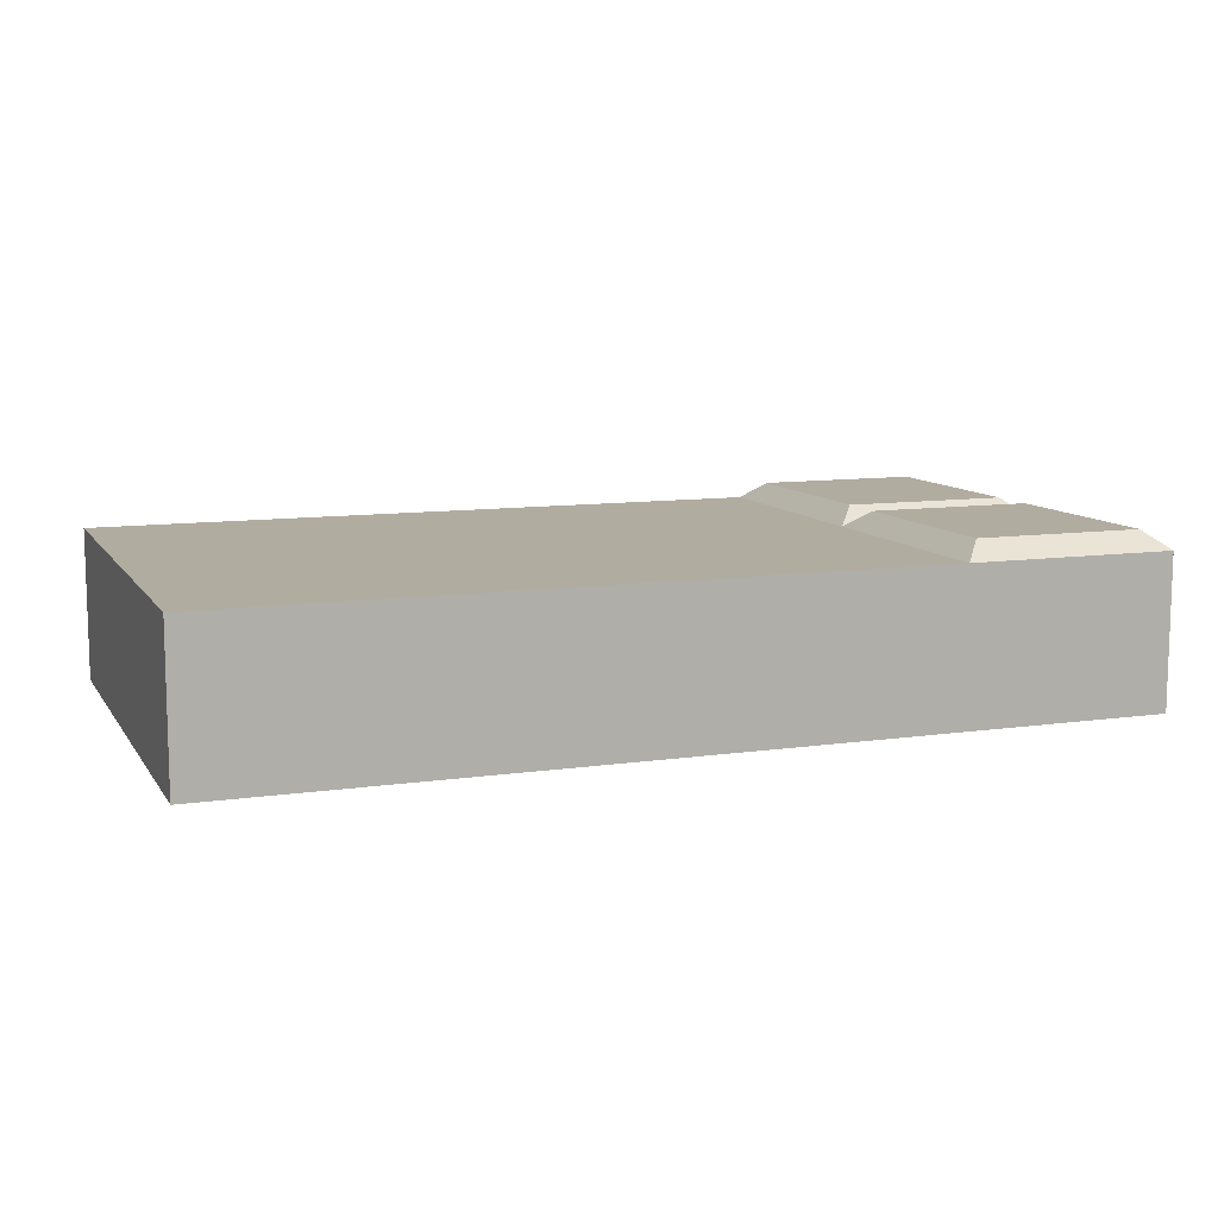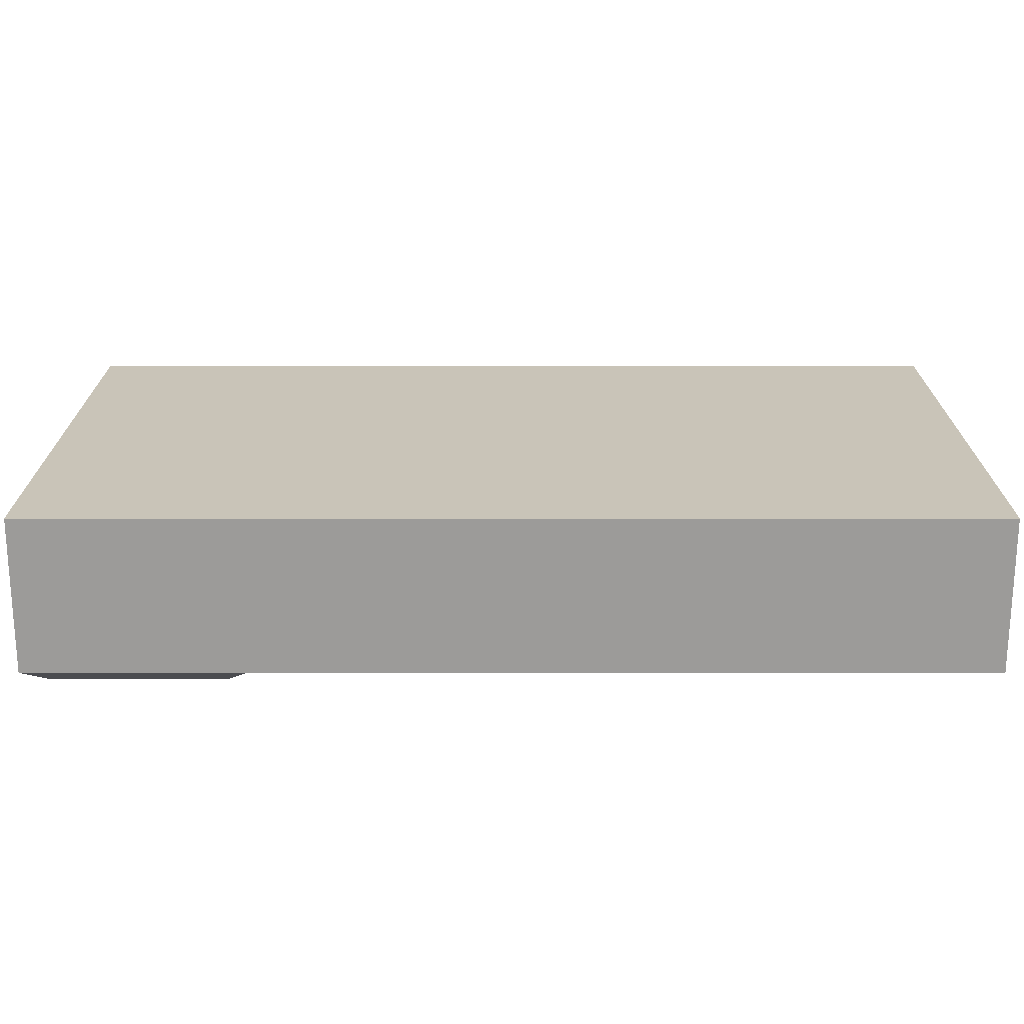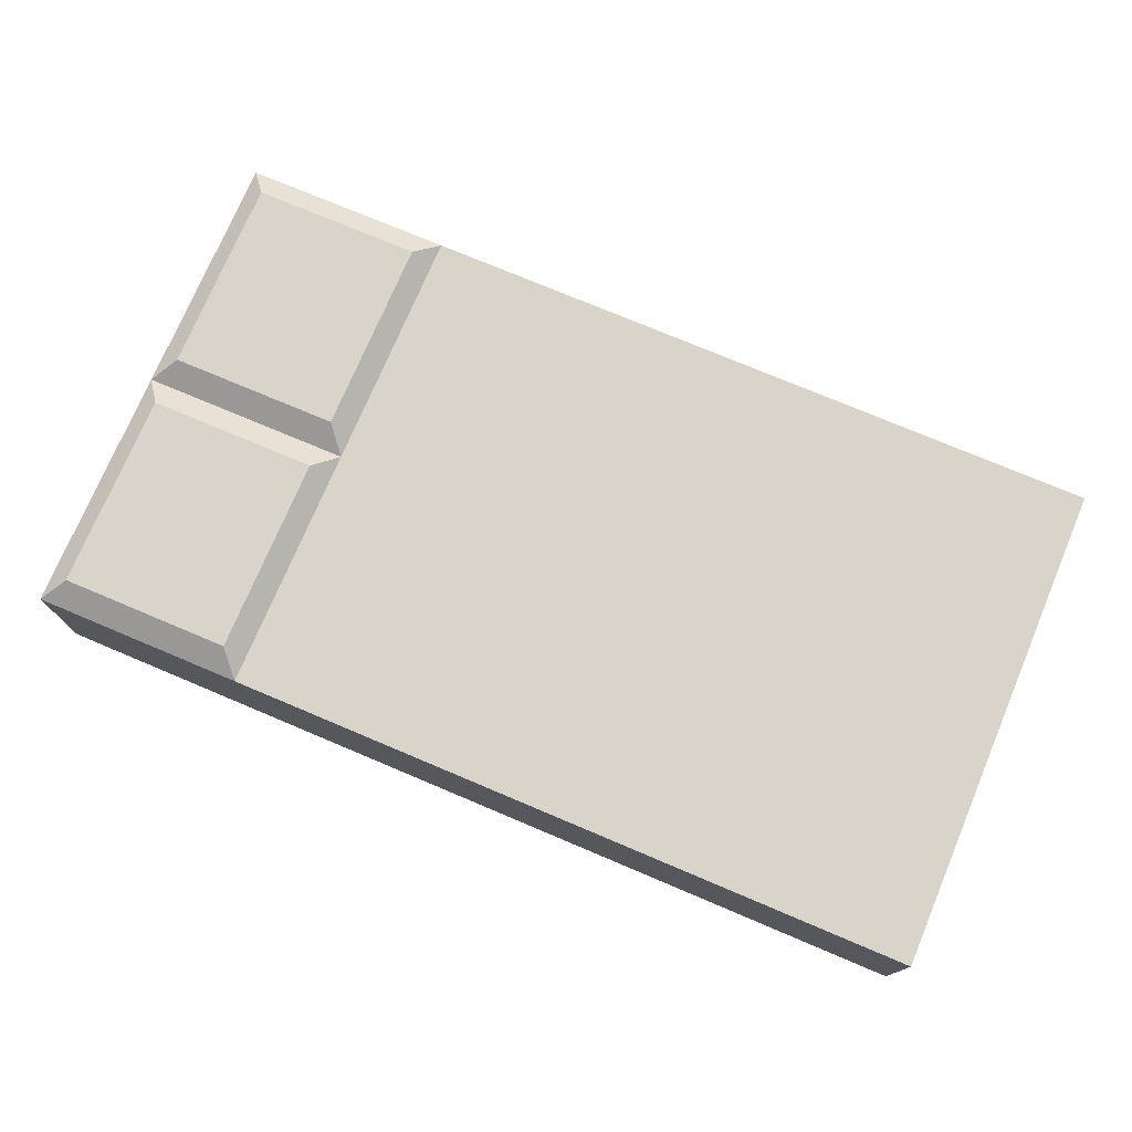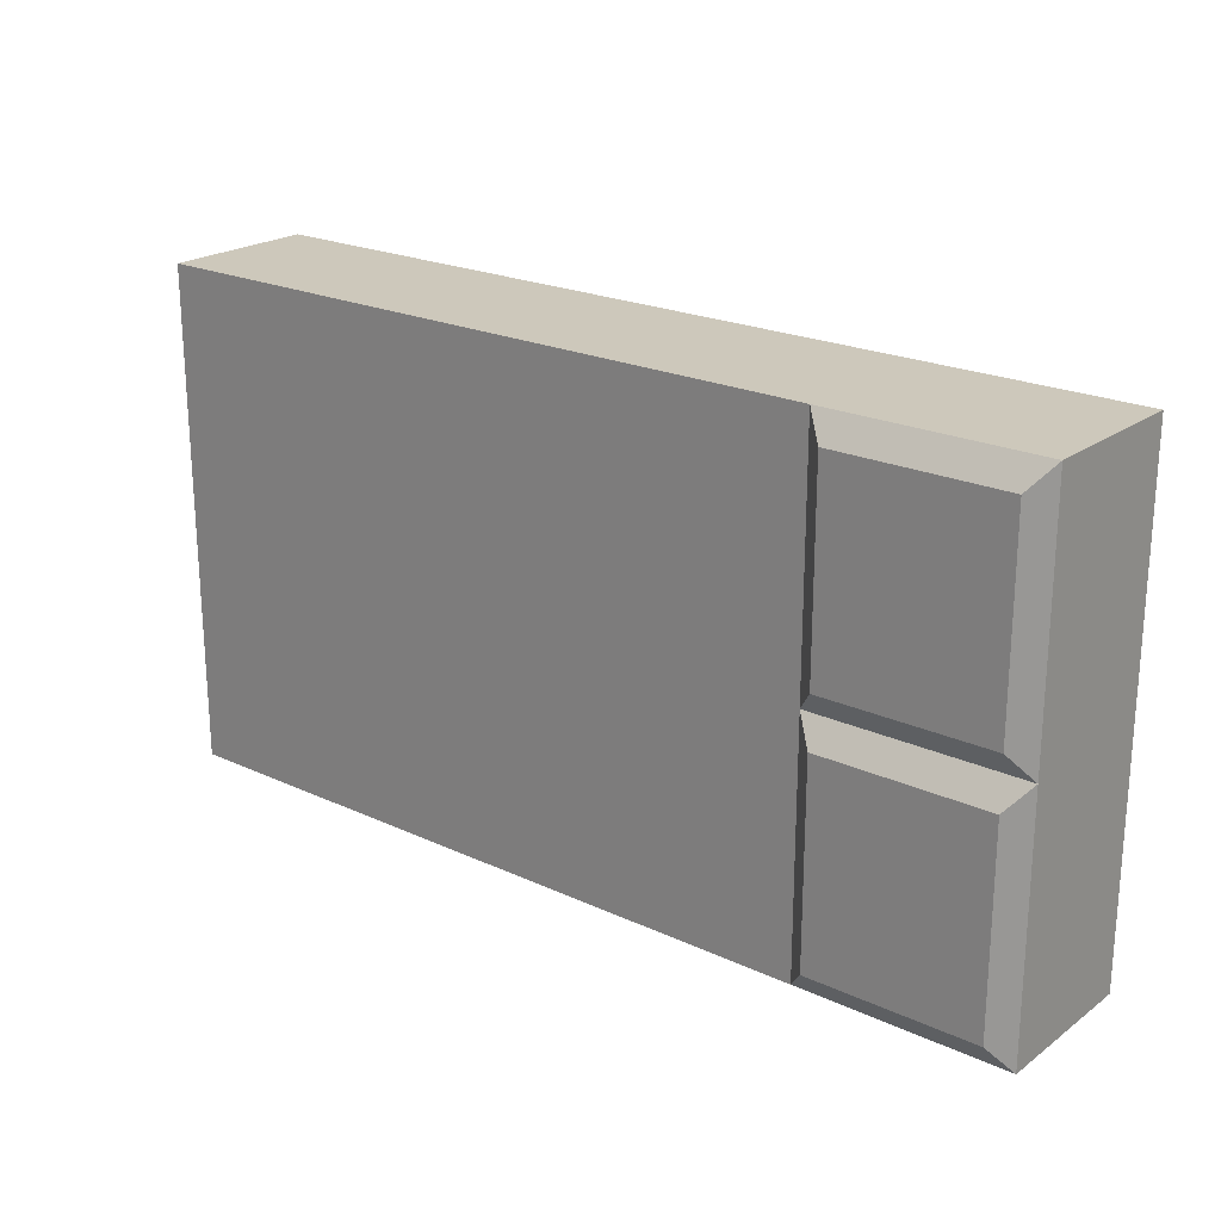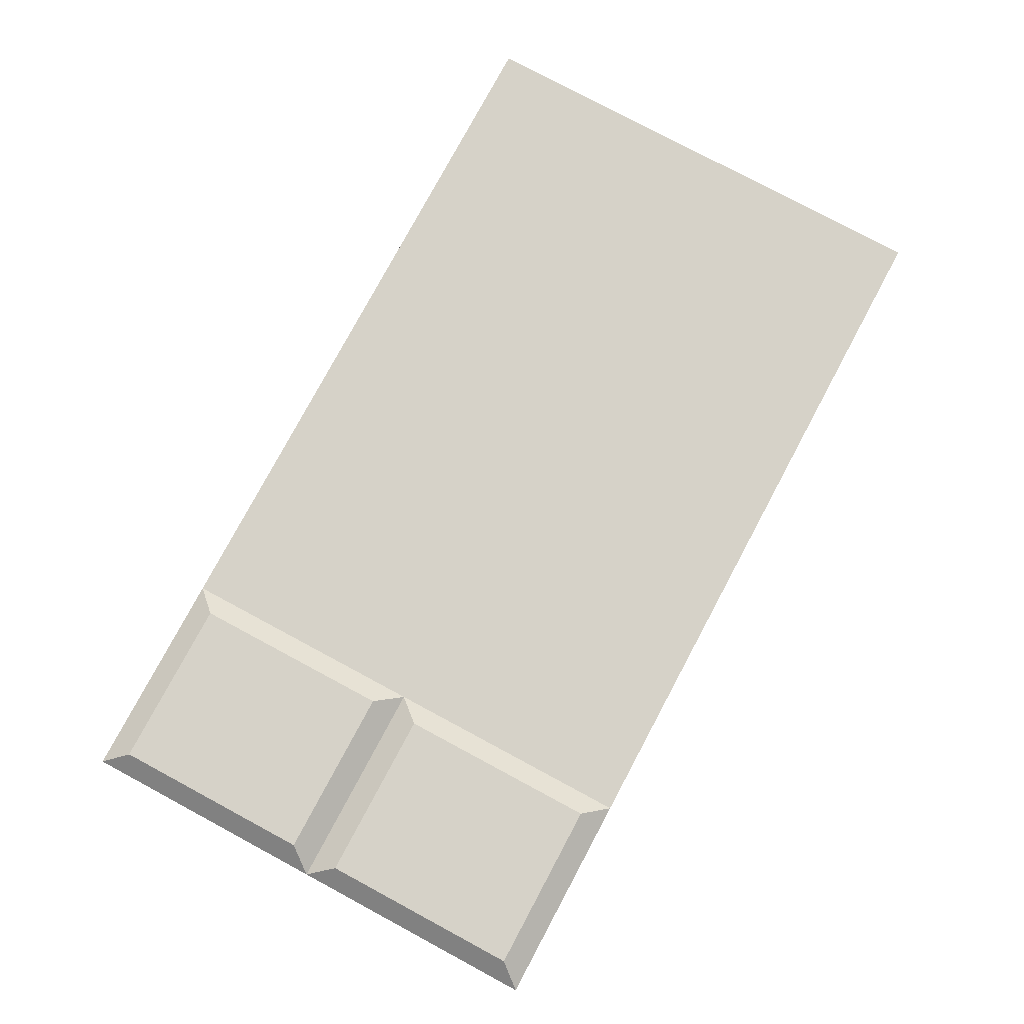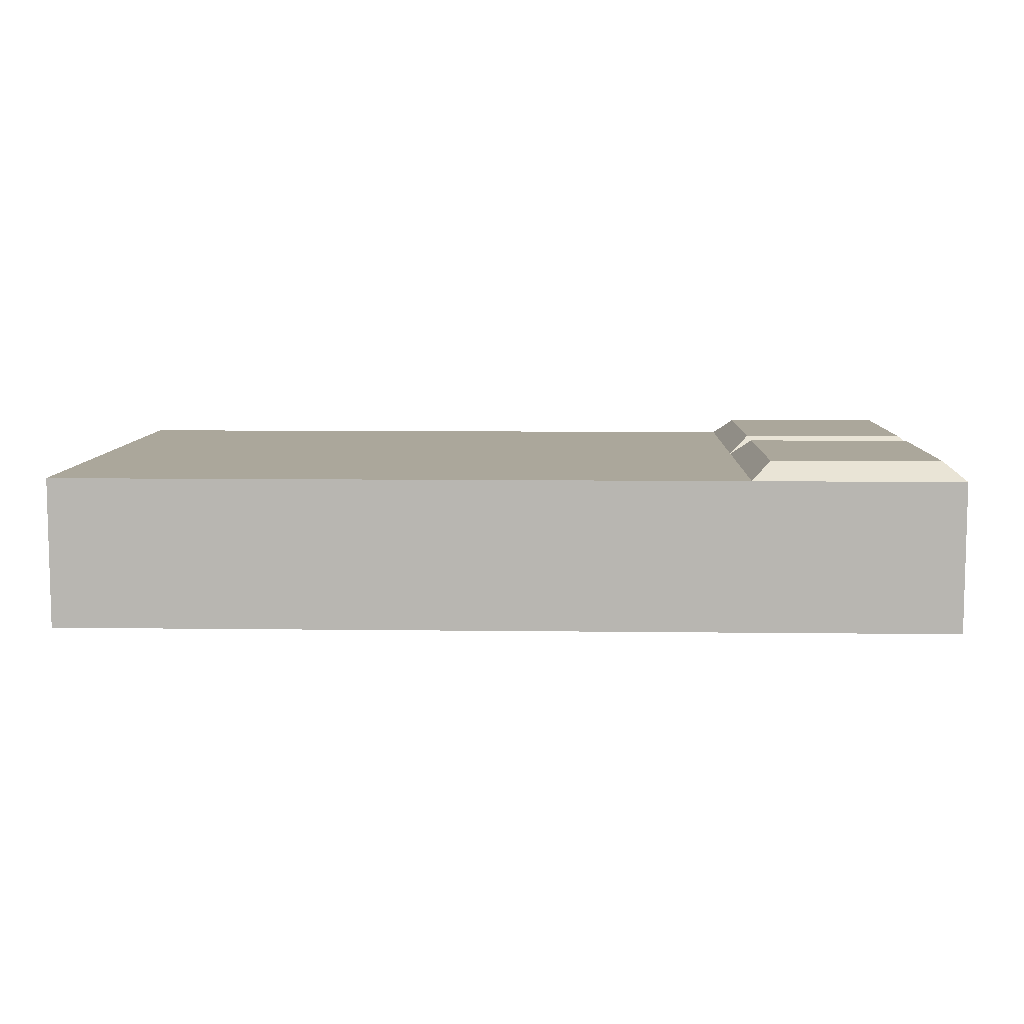
<metadata>
{"format":"obj","ext":"obj","renderer":"f3d","projection":"perspective","resolution":1024,"background":"white","views":[{"elev":10.1,"azim":159.6,"up":"+Y"},{"elev":-69.9,"azim":-0.0,"up":"+Z"},{"elev":75.0,"azim":22.9,"up":"+Y"},{"elev":22.0,"azim":-141.1,"up":"+Z"},{"elev":78.4,"azim":-61.8,"up":"+Y"},{"elev":8.1,"azim":-178.0,"up":"+Y"}]}
</metadata>
<code>
o bed_Cube.007
v -1.144 -0.01277 0.901
v -1.144 0.5376 0.901
v -1.144 -0.01277 -0.901
v -1.144 0.5376 -0.901
v 2.158 -0.01277 0.901
v 2.158 0.5376 0.901
v 2.158 -0.01277 -0.901
v 2.158 0.5376 -0.901
v -1.144 -0.01277 -2e-06
v -1.144 0.3626 0.901
v -1.144 0.5376 -2e-06
v -1.144 0.3626 -0.901
v -0.3792 -0.01277 -0.901
v -0.3792 0.5376 -0.901
v 2.158 0.3626 -0.901
v 2.158 -0.01277 -2e-06
v 2.158 0.5376 -2e-06
v 2.158 0.3626 0.901
v -0.3792 -0.01277 0.901
v -0.3792 0.5376 0.901
v -0.3792 0.5376 -2e-06
v -0.3792 -0.01277 -2e-06
v -0.3792 0.3626 0.901
v 2.158 0.3626 -2e-06
v -0.3792 0.3626 -0.901
v -1.144 0.3626 -2e-06
v -0.4535 0.6011 0.08988
v -1.07 0.6011 0.08988
v -1.07 0.6011 0.8111
v -0.4535 0.6011 0.8111
v -0.4535 0.6011 -0.8111
v -1.07 0.6011 -0.8111
v -1.07 0.6011 -0.08989
v -0.4535 0.6011 -0.08989
f 26 11 4 12
f 25 14 8 15
f 24 17 6 18
f 23 20 2 10
f 22 16 5 19
f 27 28 29 30
f 17 21 20 6
f 8 14 21 17
f 31 32 33 34
f 9 22 19 1
f 3 13 22 9
f 13 7 16 22
f 19 23 10 1
f 5 18 23 19
f 18 6 20 23
f 16 24 18 5
f 7 15 24 16
f 15 8 17 24
f 13 25 15 7
f 3 12 25 13
f 12 4 14 25
f 9 26 12 3
f 1 10 26 9
f 10 2 11 26
f 21 11 28 27
f 11 2 29 28
f 2 20 30 29
f 20 21 27 30
f 14 4 32 31
f 4 11 33 32
f 11 21 34 33
f 21 14 31 34

</code>
